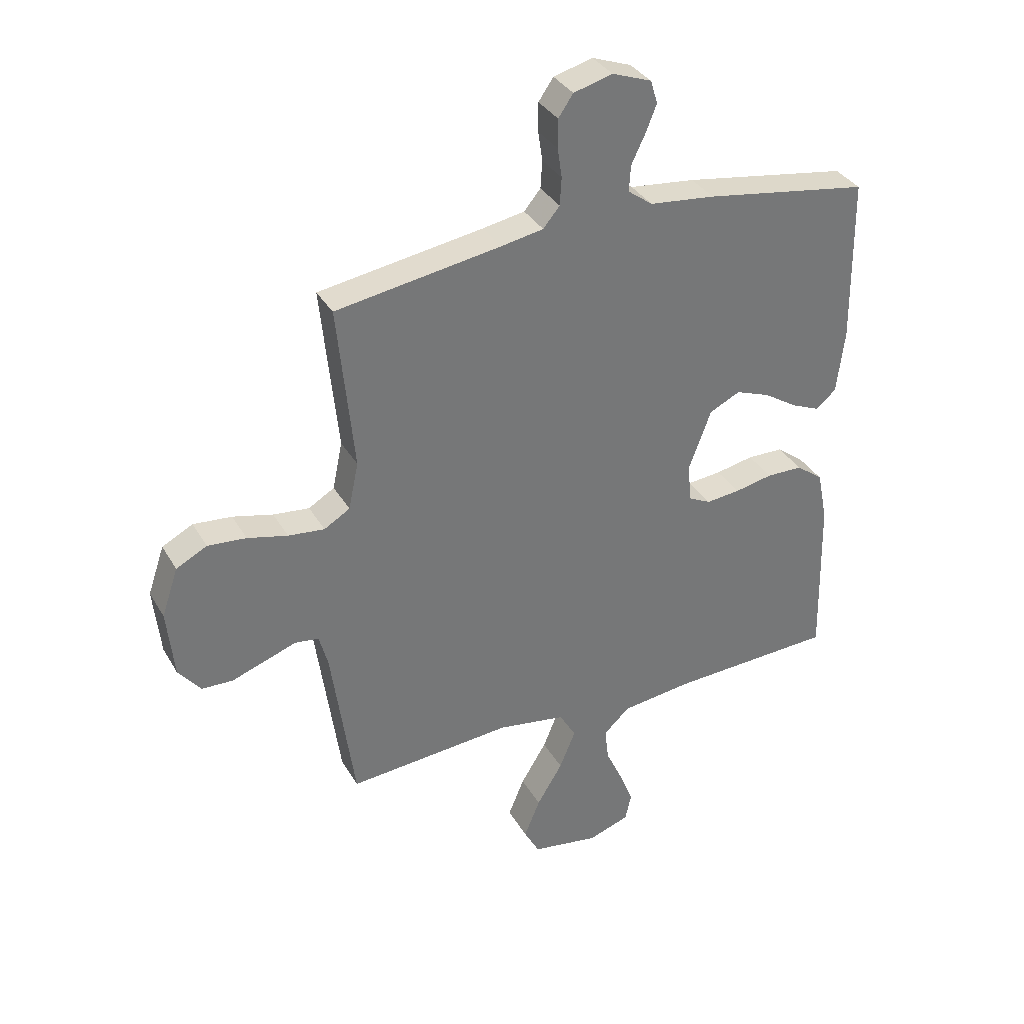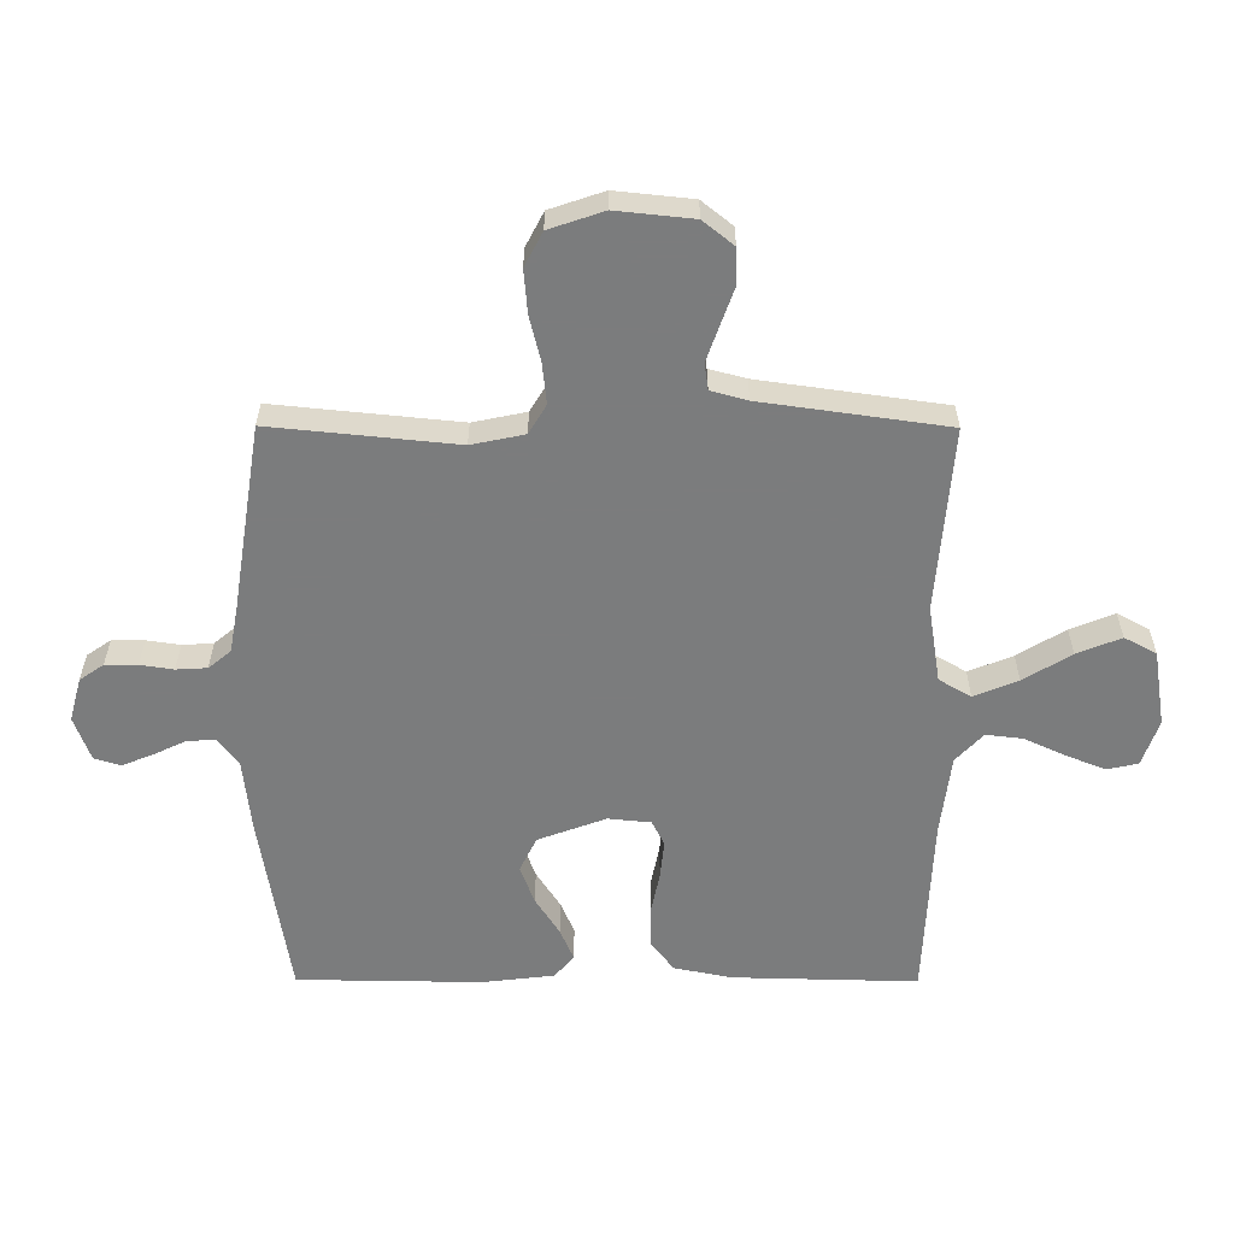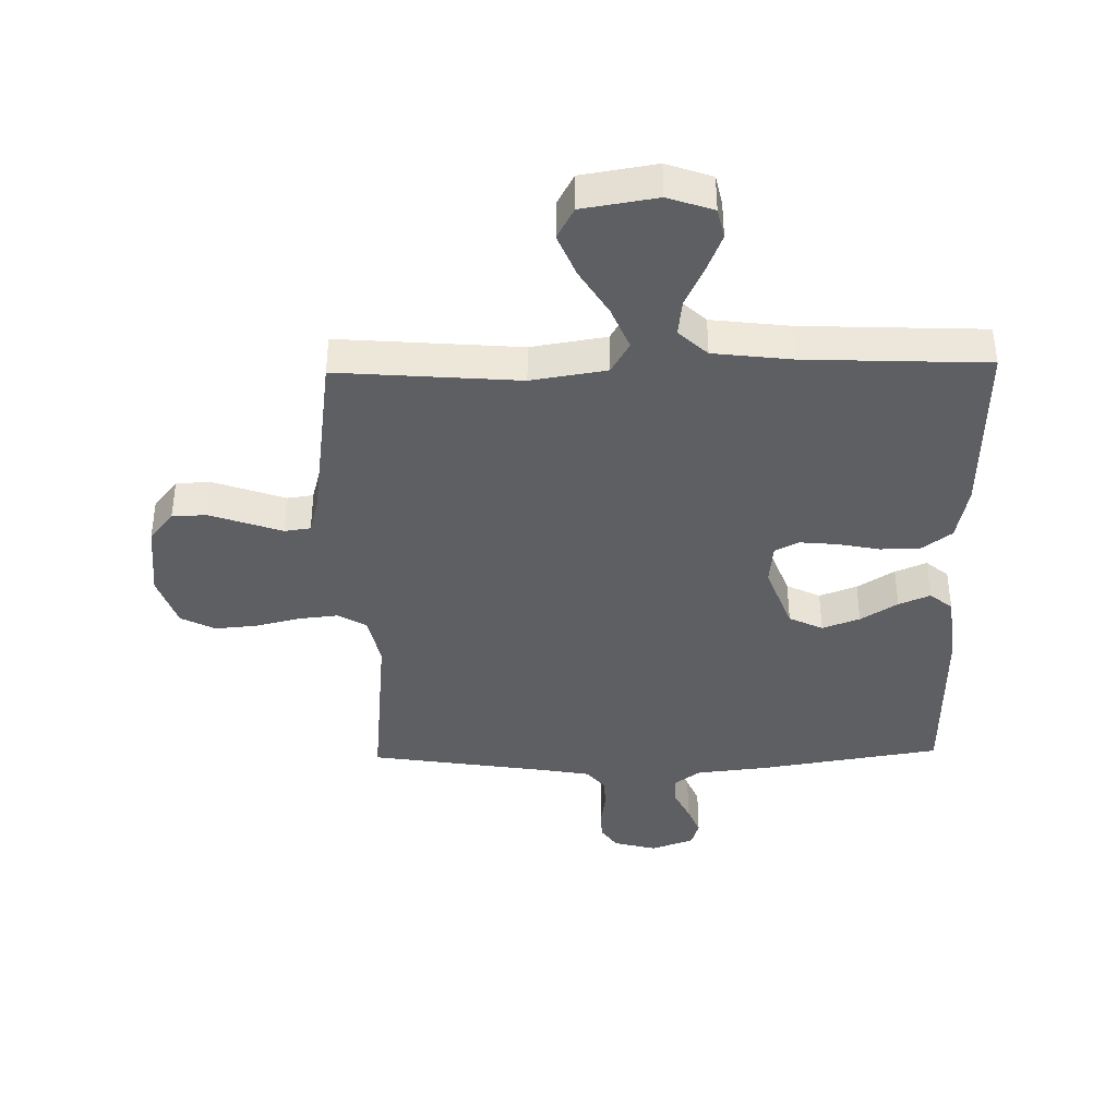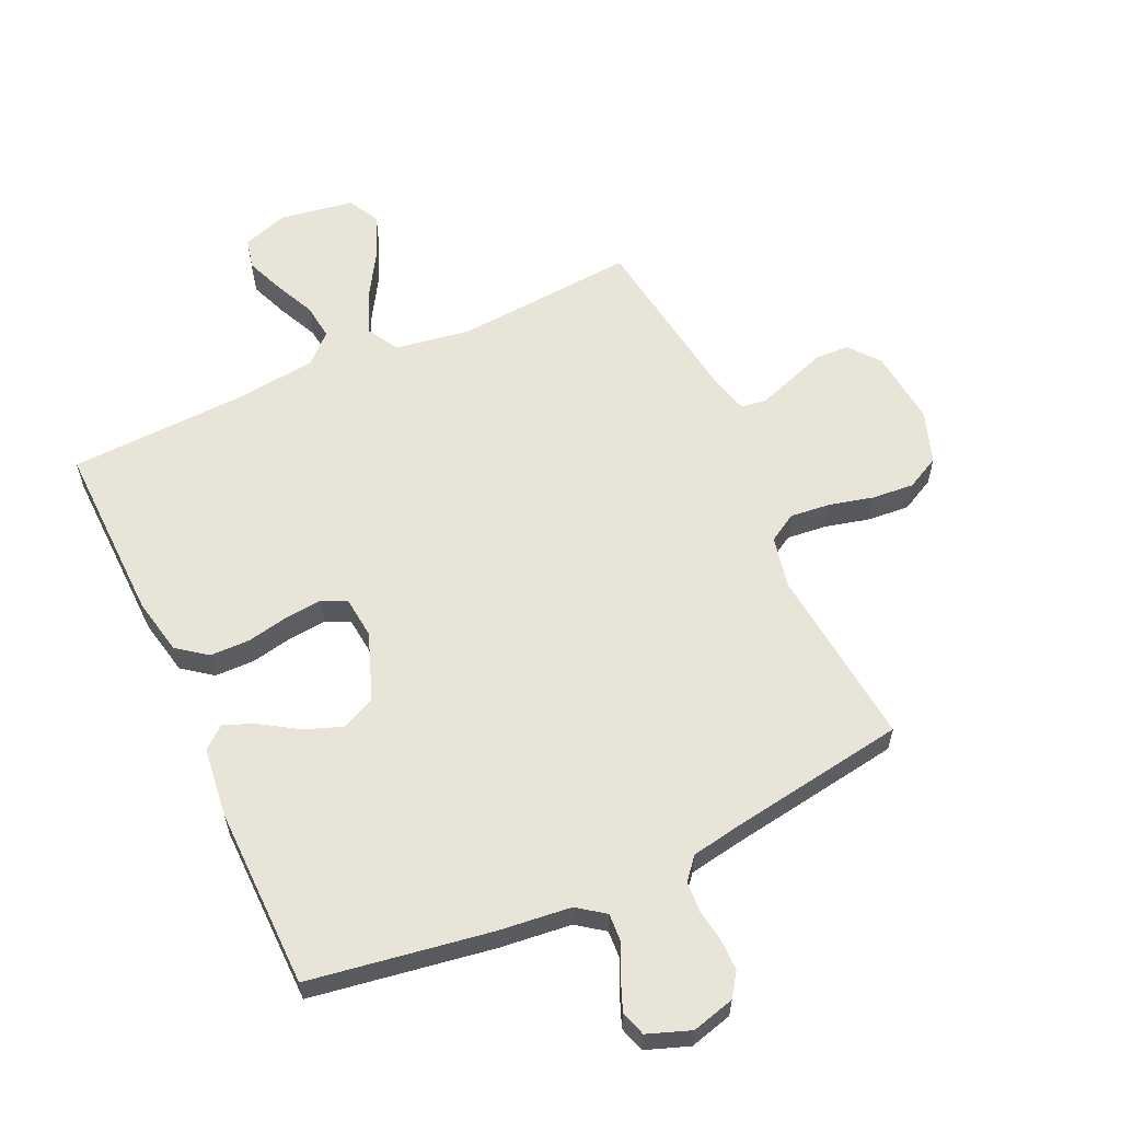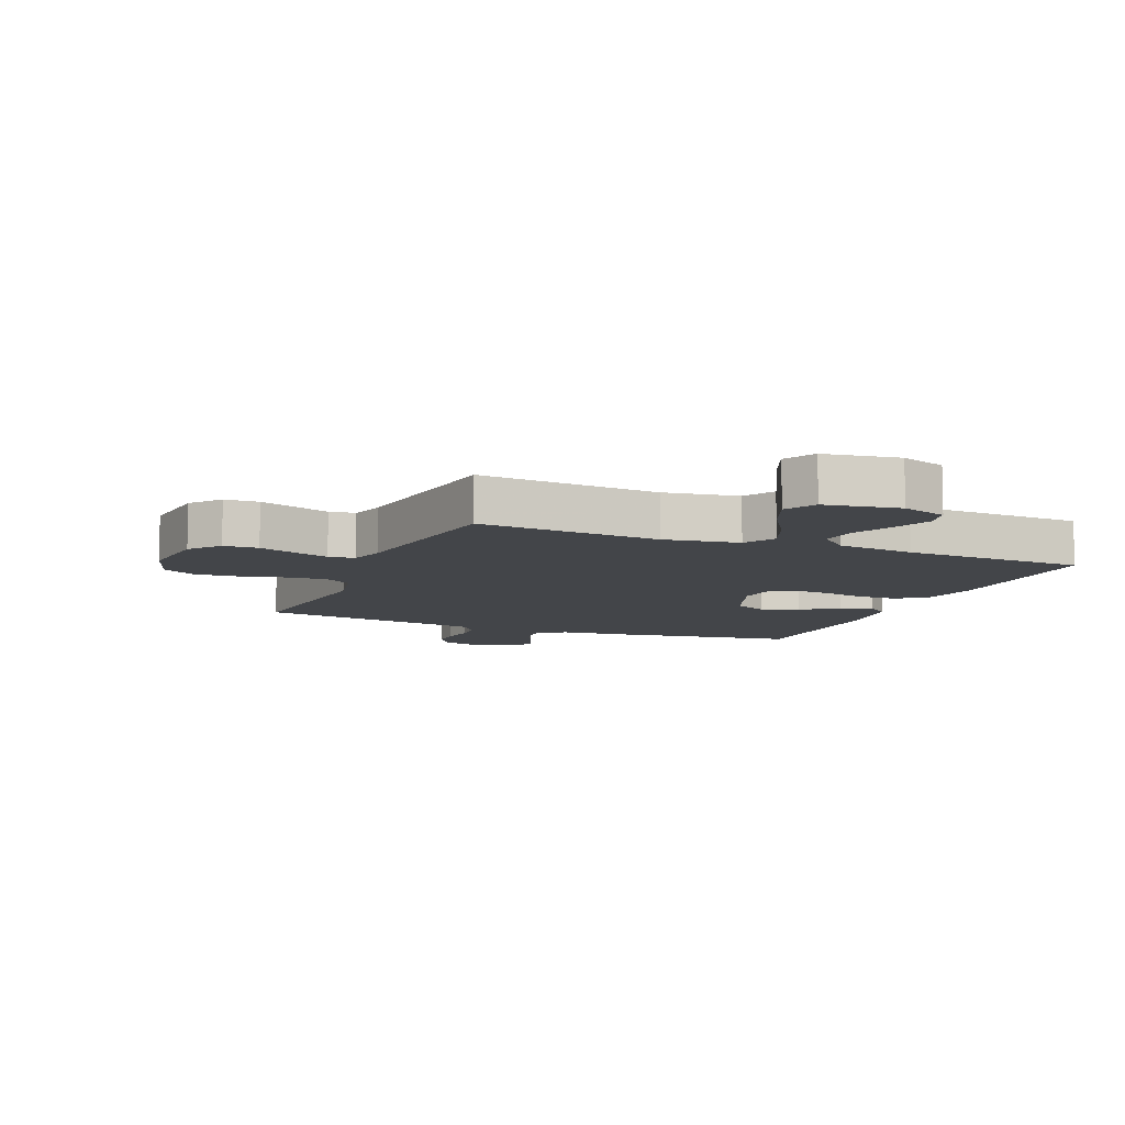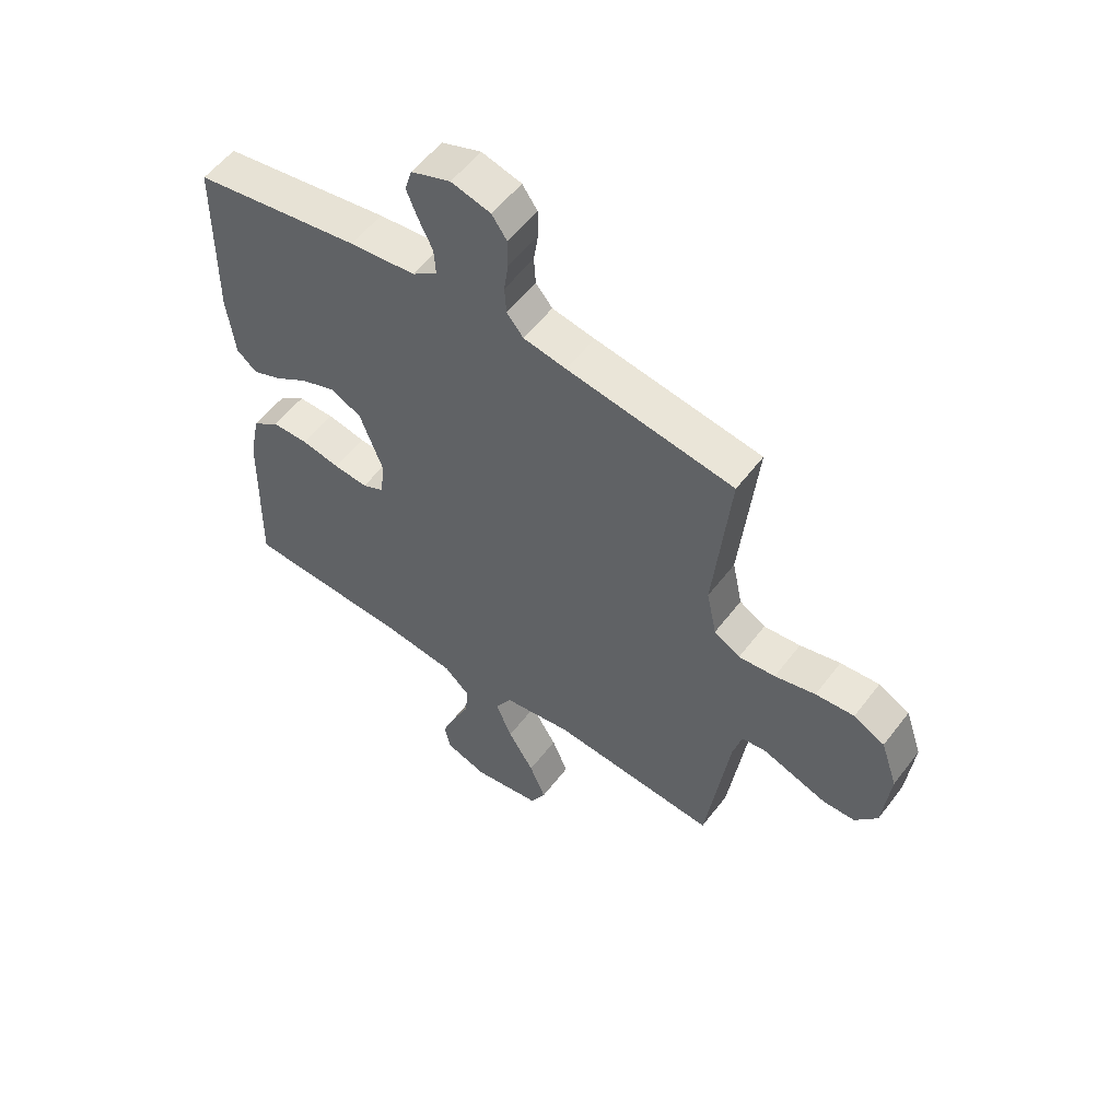
<metadata>
{"format":"obj","ext":"obj","renderer":"f3d","projection":"perspective","resolution":1024,"background":"white","views":[{"elev":34.6,"azim":153.7,"up":"+Z"},{"elev":-58.7,"azim":89.8,"up":"+Y"},{"elev":-39.5,"azim":-178.8,"up":"+Y"},{"elev":59.8,"azim":-24.7,"up":"+Y"},{"elev":-8.9,"azim":157.5,"up":"+Y"},{"elev":55.6,"azim":36.7,"up":"+Z"}]}
</metadata>
<code>
v -0.5 0.07 0.5
v -0.2 0.07 0.548
v -0.081 0.07 0.561
v -0.036 0.07 0.594
v -0.039 0.07 0.641
v -0.064 0.07 0.693
v -0.084 0.07 0.743
v -0.071 0.07 0.785
v 0 0.07 0.811
v 0.071 0.07 0.792
v 0.098 0.07 0.753
v 0.098 0.07 0.701
v 0.09 0.07 0.647
v 0.093 0.07 0.597
v 0.123 0.07 0.561
v 0.2 0.07 0.547
v 0.5 0.07 0.5
v 0.47 0.07 0.2
v 0.488 0.07 0.114
v 0.535 0.07 0.086
v 0.601 0.07 0.093
v 0.674 0.07 0.111
v 0.744 0.07 0.117
v 0.8 0.07 0.088
v 0.83 0.07 0
v 0.817 0.07 -0.125
v 0.777 0.07 -0.175
v 0.72 0.07 -0.177
v 0.658 0.07 -0.155
v 0.601 0.07 -0.135
v 0.558 0.07 -0.141
v 0.542 0.07 -0.2
v 0.5 0.07 -0.5
v 0.2 0.07 -0.476
v 0.076 0.07 -0.496
v 0.046 0.07 -0.548
v 0.075 0.07 -0.619
v 0.122 0.07 -0.696
v 0.151 0.07 -0.767
v 0.123 0.07 -0.819
v 0 0.07 -0.839
v -0.075 0.07 -0.813
v -0.086 0.07 -0.763
v -0.061 0.07 -0.7
v -0.03 0.07 -0.633
v -0.023 0.07 -0.573
v -0.07 0.07 -0.529
v -0.2 0.07 -0.513
v -0.5 0.07 -0.5
v -0.493 0.07 -0.2
v -0.474 0.07 -0.107
v -0.425 0.07 -0.07
v -0.359 0.07 -0.069
v -0.29 0.07 -0.083
v -0.228 0.07 -0.089
v -0.188 0.07 -0.069
v -0.181 0.07 0
v -0.222 0.07 0.11
v -0.278 0.07 0.137
v -0.34 0.07 0.114
v -0.401 0.07 0.075
v -0.453 0.07 0.053
v -0.49 0.07 0.084
v -0.504 0.07 0.2
v -0.5 0 0.5
v -0.2 0 0.548
v -0.081 0 0.561
v -0.036 0 0.594
v -0.039 0 0.641
v -0.064 0 0.693
v -0.084 0 0.743
v -0.071 0 0.785
v 0 0 0.811
v 0.071 0 0.792
v 0.098 0 0.753
v 0.098 0 0.701
v 0.09 0 0.647
v 0.093 0 0.597
v 0.123 0 0.561
v 0.2 0 0.547
v 0.5 0 0.5
v 0.47 0 0.2
v 0.488 0 0.114
v 0.535 0 0.086
v 0.601 0 0.093
v 0.674 0 0.111
v 0.744 0 0.117
v 0.8 0 0.088
v 0.83 0 0
v 0.817 0 -0.125
v 0.777 0 -0.175
v 0.72 0 -0.177
v 0.658 0 -0.155
v 0.601 0 -0.135
v 0.558 0 -0.141
v 0.542 0 -0.2
v 0.5 0 -0.5
v 0.2 0 -0.476
v 0.076 0 -0.496
v 0.046 0 -0.548
v 0.075 0 -0.619
v 0.122 0 -0.696
v 0.151 0 -0.767
v 0.123 0 -0.819
v 0 0 -0.839
v -0.075 0 -0.813
v -0.086 0 -0.763
v -0.061 0 -0.7
v -0.03 0 -0.633
v -0.023 0 -0.573
v -0.07 0 -0.529
v -0.2 0 -0.513
v -0.5 0 -0.5
v -0.493 0 -0.2
v -0.474 0 -0.107
v -0.425 0 -0.07
v -0.359 0 -0.069
v -0.29 0 -0.083
v -0.228 0 -0.089
v -0.188 0 -0.069
v -0.181 0 0
v -0.222 0 0.11
v -0.278 0 0.137
v -0.34 0 0.114
v -0.401 0 0.075
v -0.453 0 0.053
v -0.49 0 0.084
v -0.504 0 0.2
f 60 61 62 63
f 59 60 63 64
f 51 52 53 54
f 51 54 55
f 48 49 50 51
f 47 48 51 55
f 46 47 55 56
f 42 43 44 45
f 40 41 42 45
f 40 45 46
f 37 38 39 40
f 36 37 40 46
f 35 36 46 56
f 32 33 34
f 31 32 34 35
f 26 27 28 29
f 26 29 30
f 25 26 30
f 24 25 30 31
f 21 22 23 24
f 20 21 24 31
f 16 17 18
f 15 16 18 19
f 14 15 19
f 10 11 12 13
f 10 13 14
f 9 10 14
f 8 9 14
f 5 6 7 8
f 5 8 14 19
f 64 1 2 3
f 59 64 3 4
f 31 35 56 57
f 19 20 31 57
f 19 57 58
f 4 5 19
f 4 19 58 59
f 127 126 125 124
f 128 127 124 123
f 118 117 116 115
f 119 118 115
f 115 114 113 112
f 119 115 112 111
f 120 119 111 110
f 109 108 107 106
f 109 106 105 104
f 110 109 104
f 104 103 102 101
f 110 104 101 100
f 120 110 100 99
f 98 97 96
f 99 98 96 95
f 93 92 91 90
f 94 93 90
f 94 90 89
f 95 94 89 88
f 88 87 86 85
f 95 88 85 84
f 82 81 80
f 83 82 80 79
f 83 79 78
f 77 76 75 74
f 78 77 74
f 78 74 73
f 78 73 72
f 72 71 70 69
f 83 78 72 69
f 67 66 65 128
f 68 67 128 123
f 121 120 99 95
f 121 95 84 83
f 122 121 83
f 83 69 68
f 123 122 83 68
f 1 65 66 2
f 2 66 67 3
f 3 67 68 4
f 4 68 69 5
f 5 69 70 6
f 6 70 71 7
f 7 71 72 8
f 8 72 73 9
f 9 73 74 10
f 10 74 75 11
f 11 75 76 12
f 12 76 77 13
f 13 77 78 14
f 14 78 79 15
f 15 79 80 16
f 16 80 81 17
f 17 81 82 18
f 18 82 83 19
f 19 83 84 20
f 20 84 85 21
f 21 85 86 22
f 22 86 87 23
f 23 87 88 24
f 24 88 89 25
f 25 89 90 26
f 26 90 91 27
f 27 91 92 28
f 28 92 93 29
f 29 93 94 30
f 30 94 95 31
f 31 95 96 32
f 32 96 97 33
f 33 97 98 34
f 34 98 99 35
f 35 99 100 36
f 36 100 101 37
f 37 101 102 38
f 38 102 103 39
f 39 103 104 40
f 40 104 105 41
f 41 105 106 42
f 42 106 107 43
f 43 107 108 44
f 44 108 109 45
f 45 109 110 46
f 46 110 111 47
f 47 111 112 48
f 48 112 113 49
f 49 113 114 50
f 50 114 115 51
f 51 115 116 52
f 52 116 117 53
f 53 117 118 54
f 54 118 119 55
f 55 119 120 56
f 56 120 121 57
f 57 121 122 58
f 58 122 123 59
f 59 123 124 60
f 60 124 125 61
f 61 125 126 62
f 62 126 127 63
f 63 127 128 64
f 64 128 65 1

</code>
